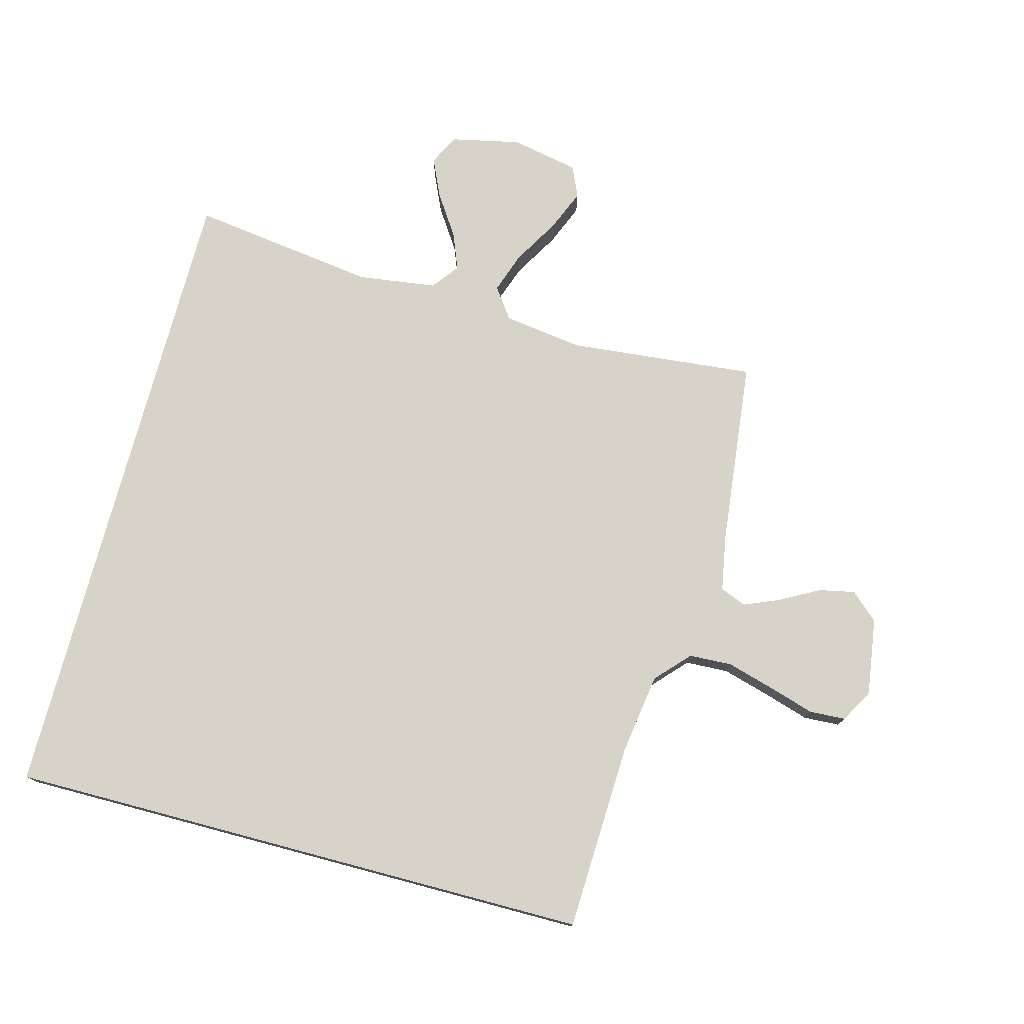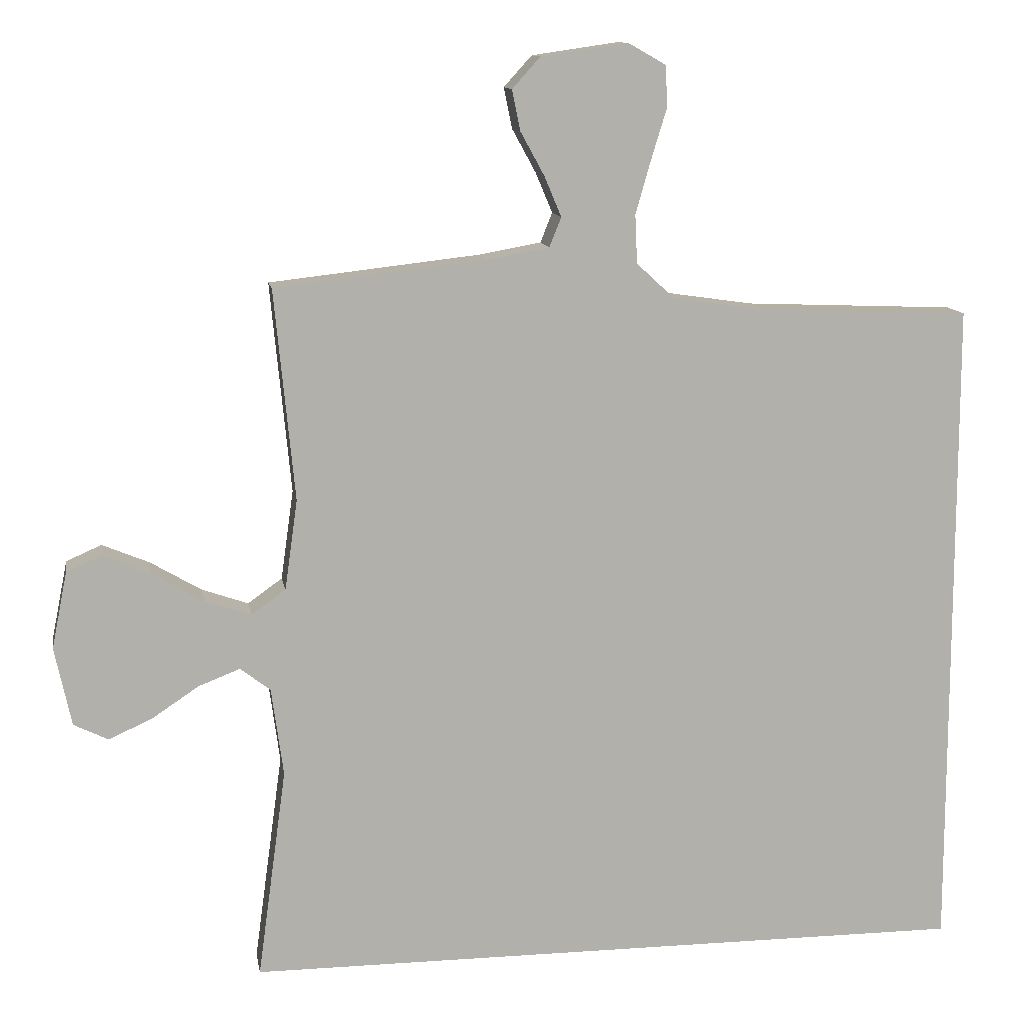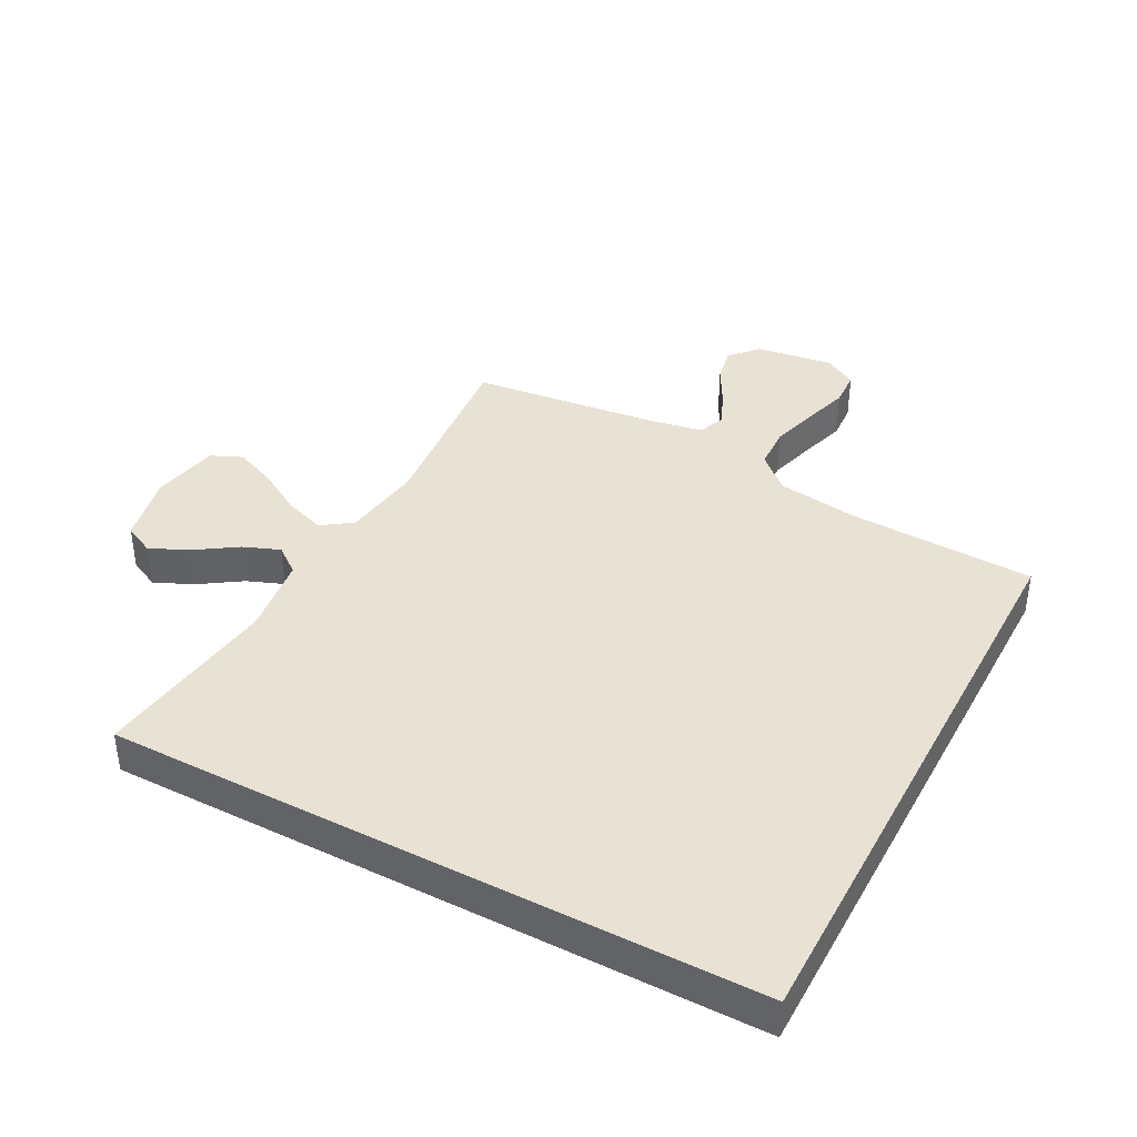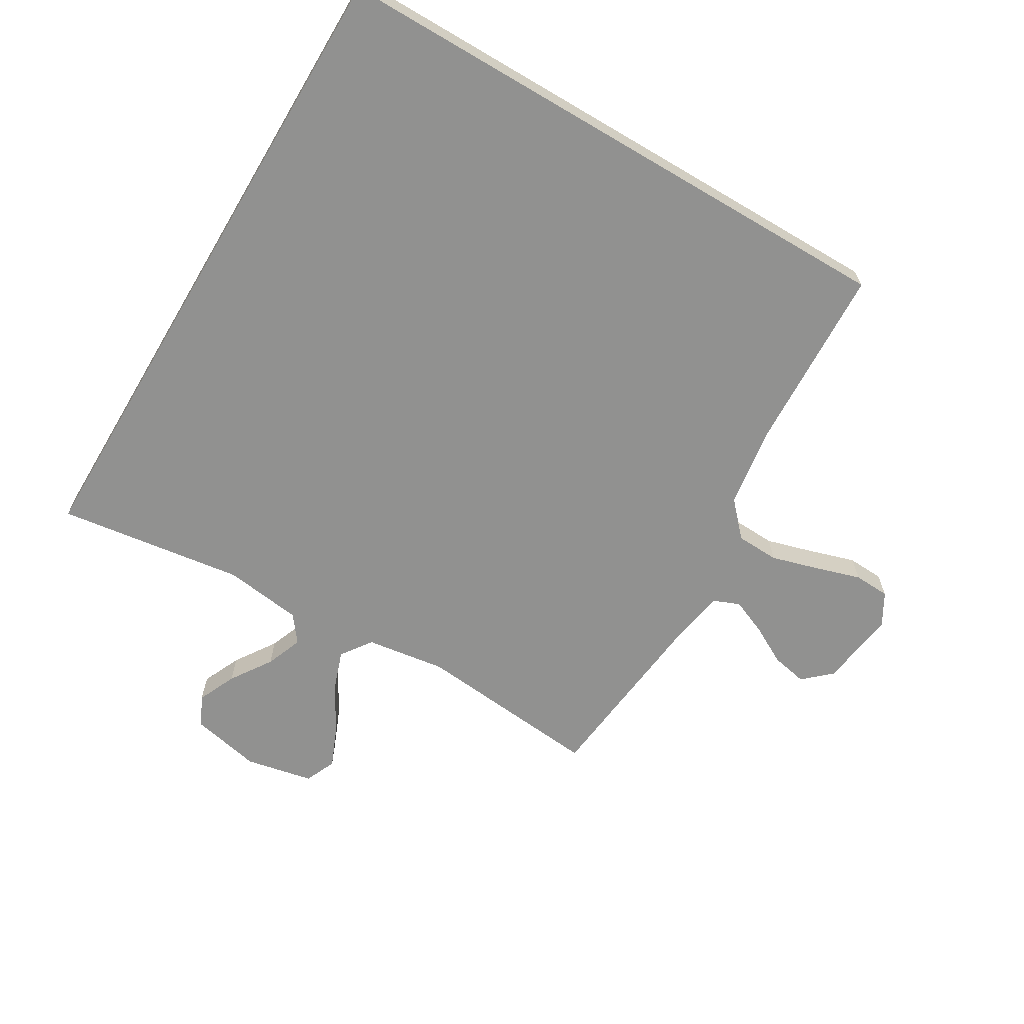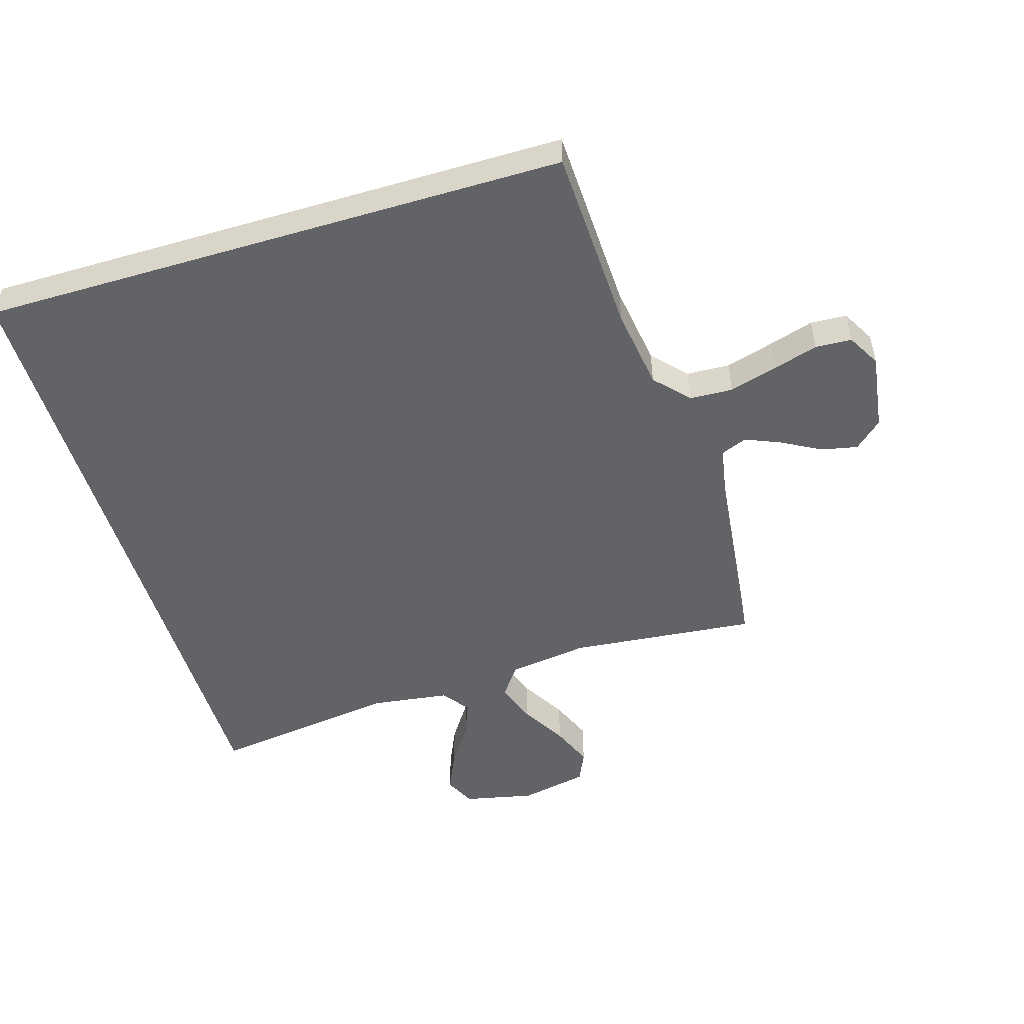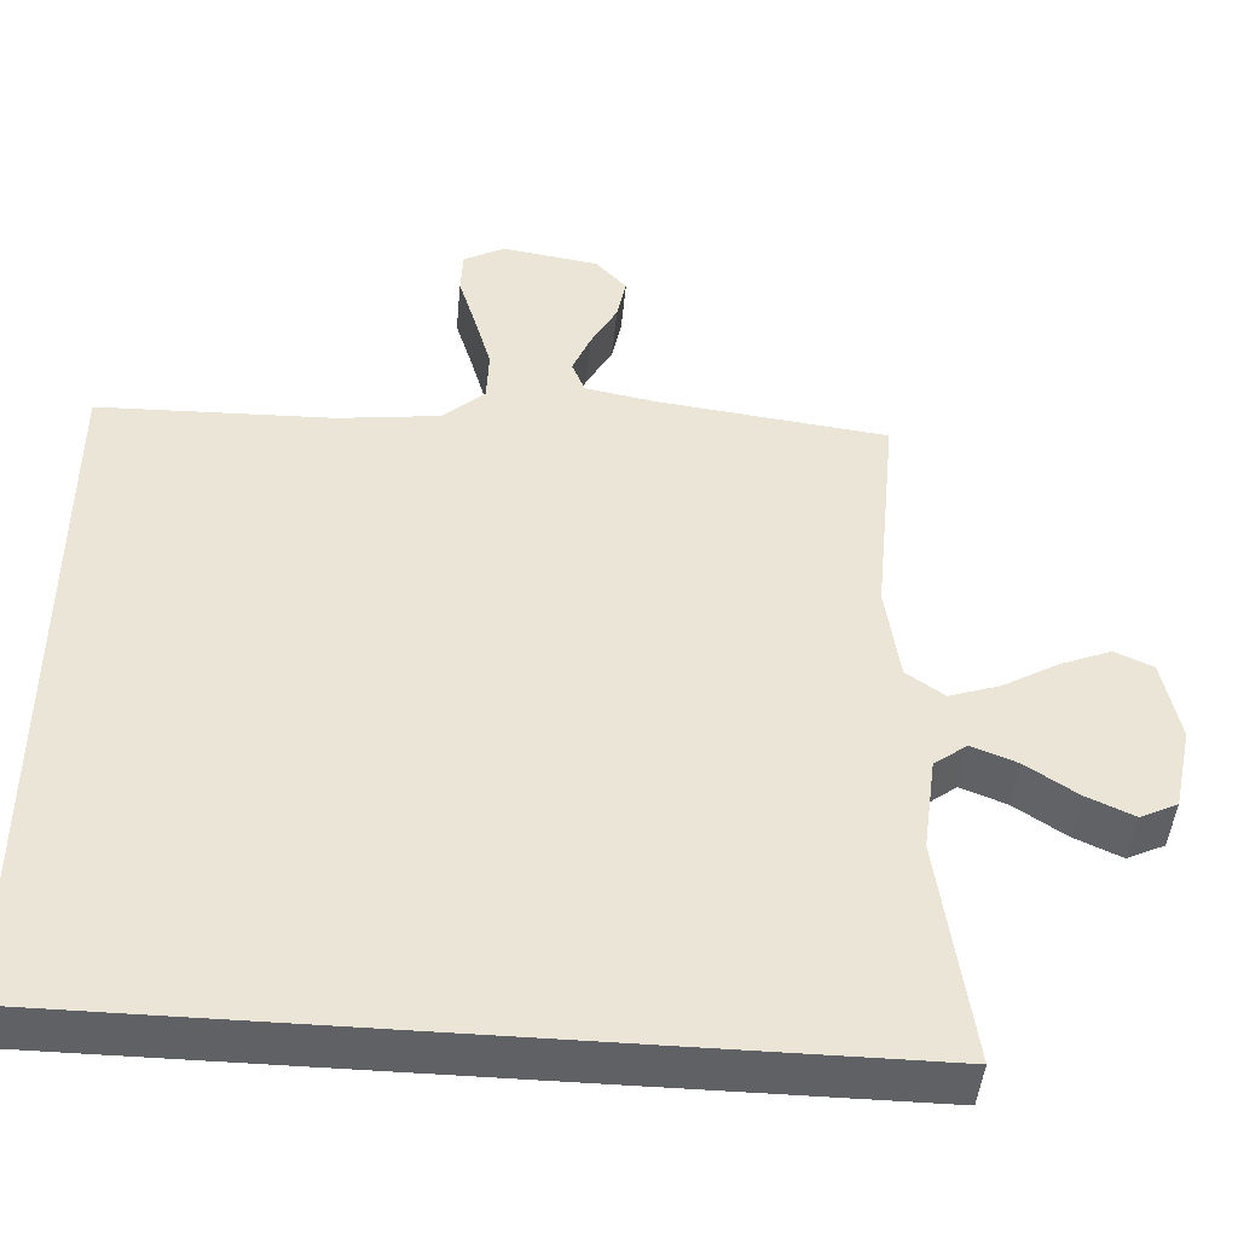
<metadata>
{"format":"obj","ext":"obj","renderer":"f3d","projection":"perspective","resolution":1024,"background":"white","views":[{"elev":76.2,"azim":-75.1,"up":"+Y"},{"elev":11.8,"azim":170.4,"up":"+Z"},{"elev":39.8,"azim":-152.1,"up":"+Y"},{"elev":-65.9,"azim":-120.6,"up":"+Y"},{"elev":-51.0,"azim":-73.2,"up":"+Y"},{"elev":-46.2,"azim":-5.4,"up":"+Z"}]}
</metadata>
<code>
v 0.5 0.07 0.5
v 0.471 0.07 0.2
v 0.489 0.07 0.072
v 0.538 0.07 0.037
v 0.604 0.07 0.06
v 0.677 0.07 0.103
v 0.744 0.07 0.131
v 0.794 0.07 0.109
v 0.816 0.07 0
v 0.792 0.07 -0.112
v 0.743 0.07 -0.136
v 0.681 0.07 -0.108
v 0.615 0.07 -0.064
v 0.556 0.07 -0.041
v 0.513 0.07 -0.074
v 0.496 0.07 -0.2
v 0.537 0.07 -0.5
v -0.5 0.07 -0.5
v -0.5 0.07 0.444
v -0.2 0.07 0.456
v -0.069 0.07 0.475
v -0.015 0.07 0.525
v -0.012 0.07 0.594
v -0.034 0.07 0.671
v -0.056 0.07 0.743
v -0.053 0.07 0.801
v 0 0.07 0.831
v 0.124 0.07 0.813
v 0.164 0.07 0.769
v 0.152 0.07 0.711
v 0.118 0.07 0.649
v 0.094 0.07 0.592
v 0.111 0.07 0.55
v 0.2 0.07 0.534
v 0.5 0 0.5
v 0.471 0 0.2
v 0.489 0 0.072
v 0.538 0 0.037
v 0.604 0 0.06
v 0.677 0 0.103
v 0.744 0 0.131
v 0.794 0 0.109
v 0.816 0 0
v 0.792 0 -0.112
v 0.743 0 -0.136
v 0.681 0 -0.108
v 0.615 0 -0.064
v 0.556 0 -0.041
v 0.513 0 -0.074
v 0.496 0 -0.2
v 0.537 0 -0.5
v -0.5 0 -0.5
v -0.5 0 0.444
v -0.2 0 0.456
v -0.069 0 0.475
v -0.015 0 0.525
v -0.012 0 0.594
v -0.034 0 0.671
v -0.056 0 0.743
v -0.053 0 0.801
v 0 0 0.831
v 0.124 0 0.813
v 0.164 0 0.769
v 0.152 0 0.711
v 0.118 0 0.649
v 0.094 0 0.592
v 0.111 0 0.55
v 0.2 0 0.534
f 28 29 30 31
f 28 31 32
f 27 28 32
f 24 25 26 27
f 23 24 27 32
f 22 23 32 33
f 17 18 19 20
f 16 17 20 21
f 15 16 21 22
f 10 11 12 13
f 10 13 14
f 9 10 14
f 8 9 14
f 5 6 7 8
f 4 5 8 14
f 3 4 14 15
f 34 1 2
f 34 2 3
f 22 33 34
f 3 15 22 34
f 65 64 63 62
f 66 65 62
f 66 62 61
f 61 60 59 58
f 66 61 58 57
f 67 66 57 56
f 54 53 52 51
f 55 54 51 50
f 56 55 50 49
f 47 46 45 44
f 48 47 44
f 48 44 43
f 48 43 42
f 42 41 40 39
f 48 42 39 38
f 49 48 38 37
f 36 35 68
f 37 36 68
f 68 67 56
f 68 56 49 37
f 1 35 36 2
f 2 36 37 3
f 3 37 38 4
f 4 38 39 5
f 5 39 40 6
f 6 40 41 7
f 7 41 42 8
f 8 42 43 9
f 9 43 44 10
f 10 44 45 11
f 11 45 46 12
f 12 46 47 13
f 13 47 48 14
f 14 48 49 15
f 15 49 50 16
f 16 50 51 17
f 17 51 52 18
f 18 52 53 19
f 19 53 54 20
f 20 54 55 21
f 21 55 56 22
f 22 56 57 23
f 23 57 58 24
f 24 58 59 25
f 25 59 60 26
f 26 60 61 27
f 27 61 62 28
f 28 62 63 29
f 29 63 64 30
f 30 64 65 31
f 31 65 66 32
f 32 66 67 33
f 33 67 68 34
f 34 68 35 1

</code>
